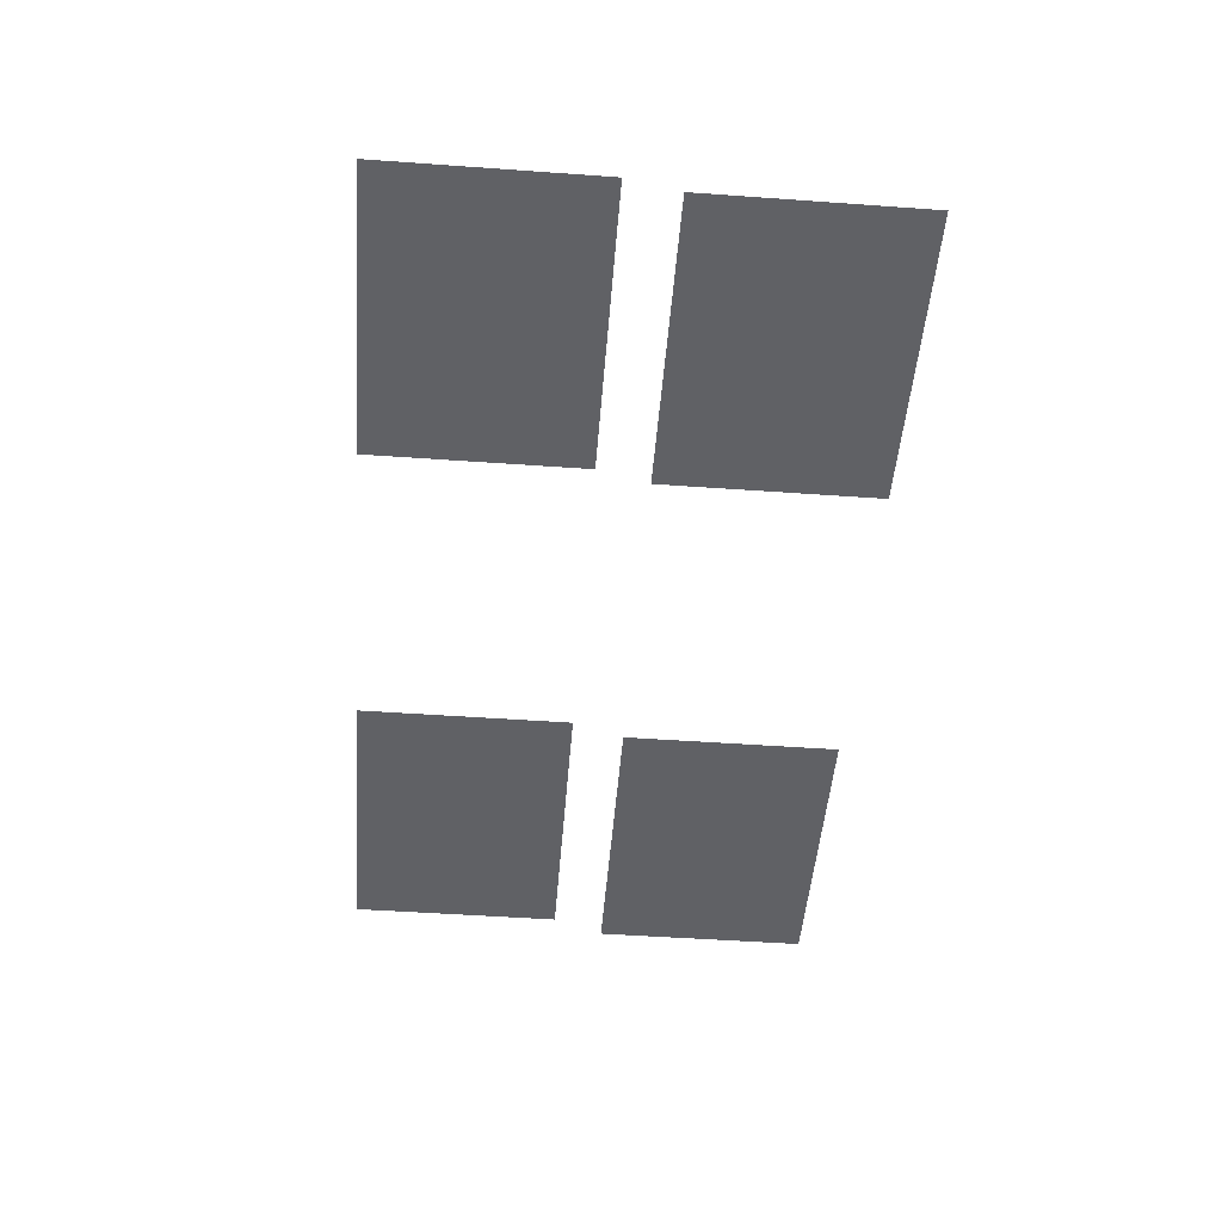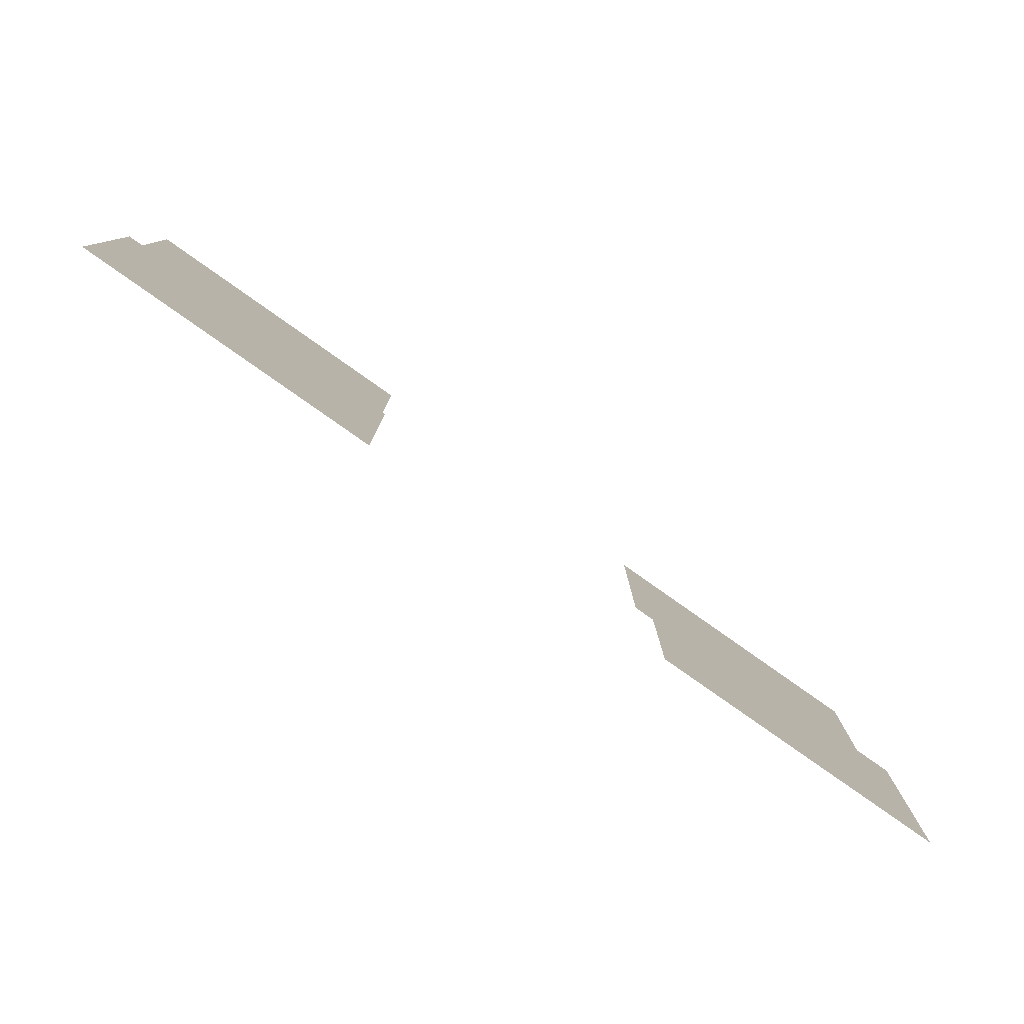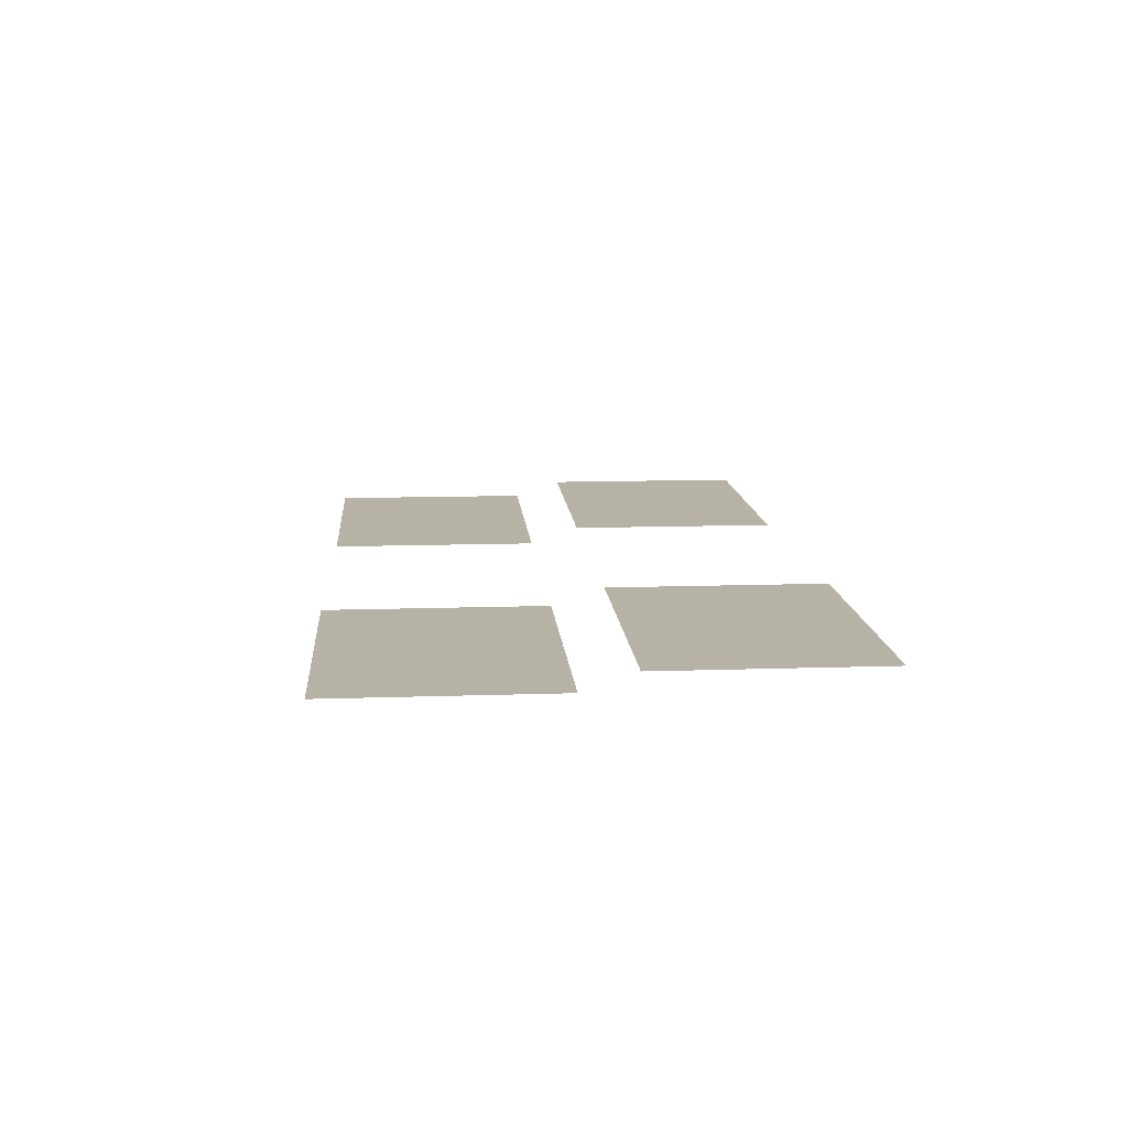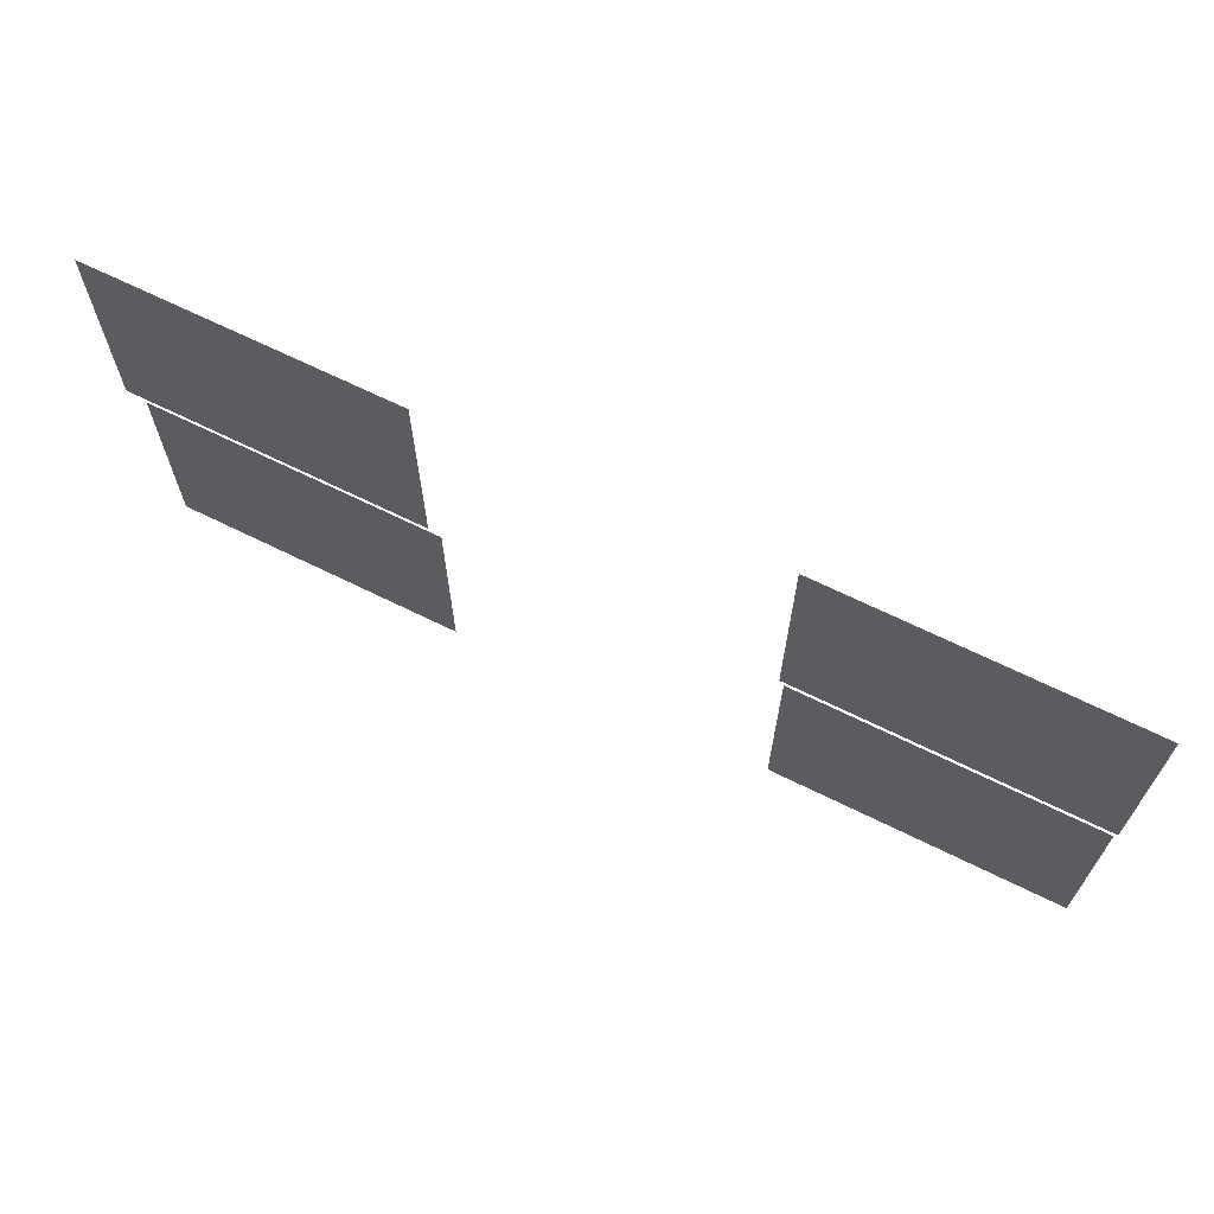
<metadata>
{"format":"obj","ext":"obj","renderer":"f3d","projection":"perspective","resolution":1024,"background":"white","views":[{"elev":-49.6,"azim":85.5,"up":"+Z"},{"elev":-79.9,"azim":-35.2,"up":"+Y"},{"elev":12.4,"azim":-94.5,"up":"+Z"},{"elev":67.1,"azim":-153.6,"up":"+Y"}]}
</metadata>
<code>
g default
v -2.344 1.008 -3.837
v -1.551 1.008 -3.837
v -2.344 1.585 -3.837
v -1.551 1.585 -3.837
v -2.344 1.721 -3.882
v -1.551 1.721 -3.882
v -2.344 2.301 -3.882
v -1.551 2.301 -3.882
v -0.6914 1.009 -3.855
v 0.09656 1.009 -3.855
v -0.6914 1.582 -3.855
v 0.09656 1.582 -3.855
v -0.6914 1.716 -3.899
v 0.09656 1.716 -3.899
v -0.6914 2.292 -3.899
v 0.09656 2.292 -3.899
g Ventanas_1
f 1 2 3
f 4 3 2
f 5 6 7
f 8 7 6
f 9 10 11
f 12 11 10
f 13 14 15
f 16 15 14

</code>
